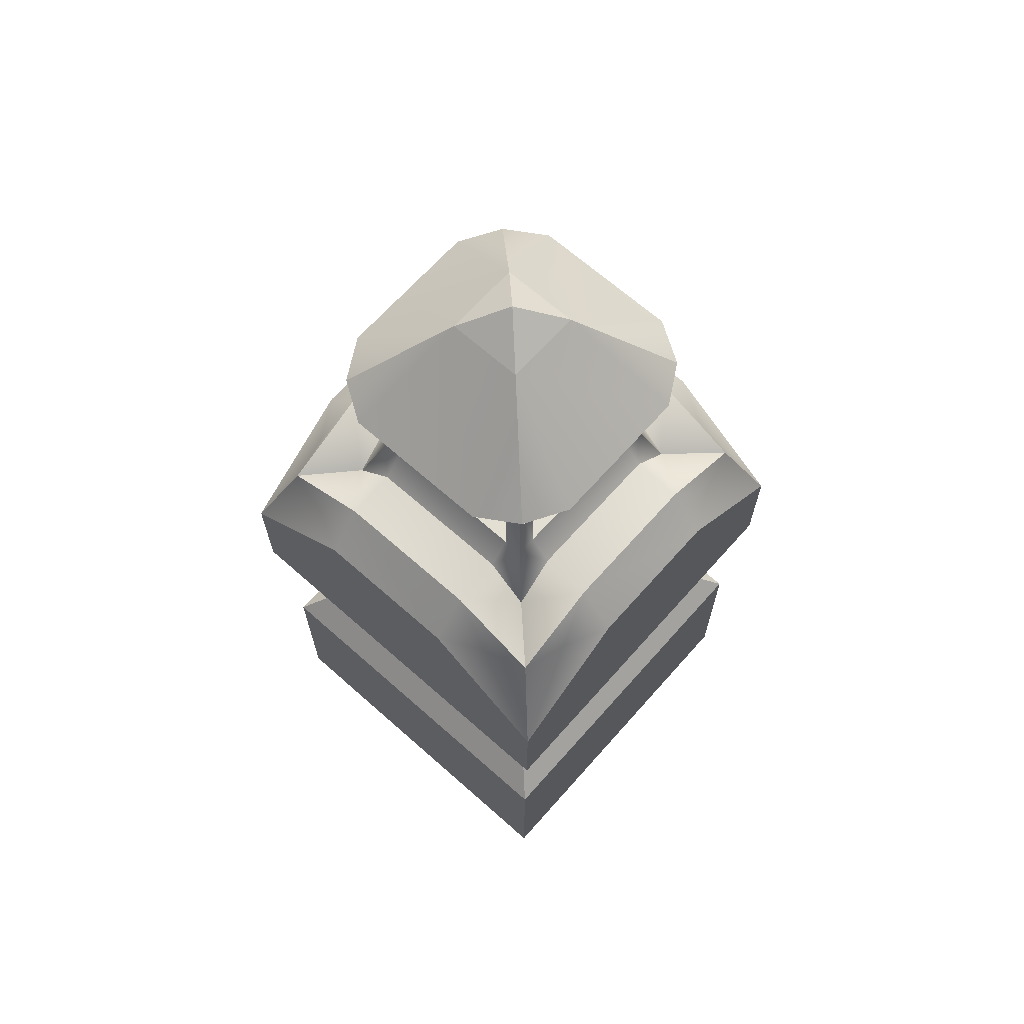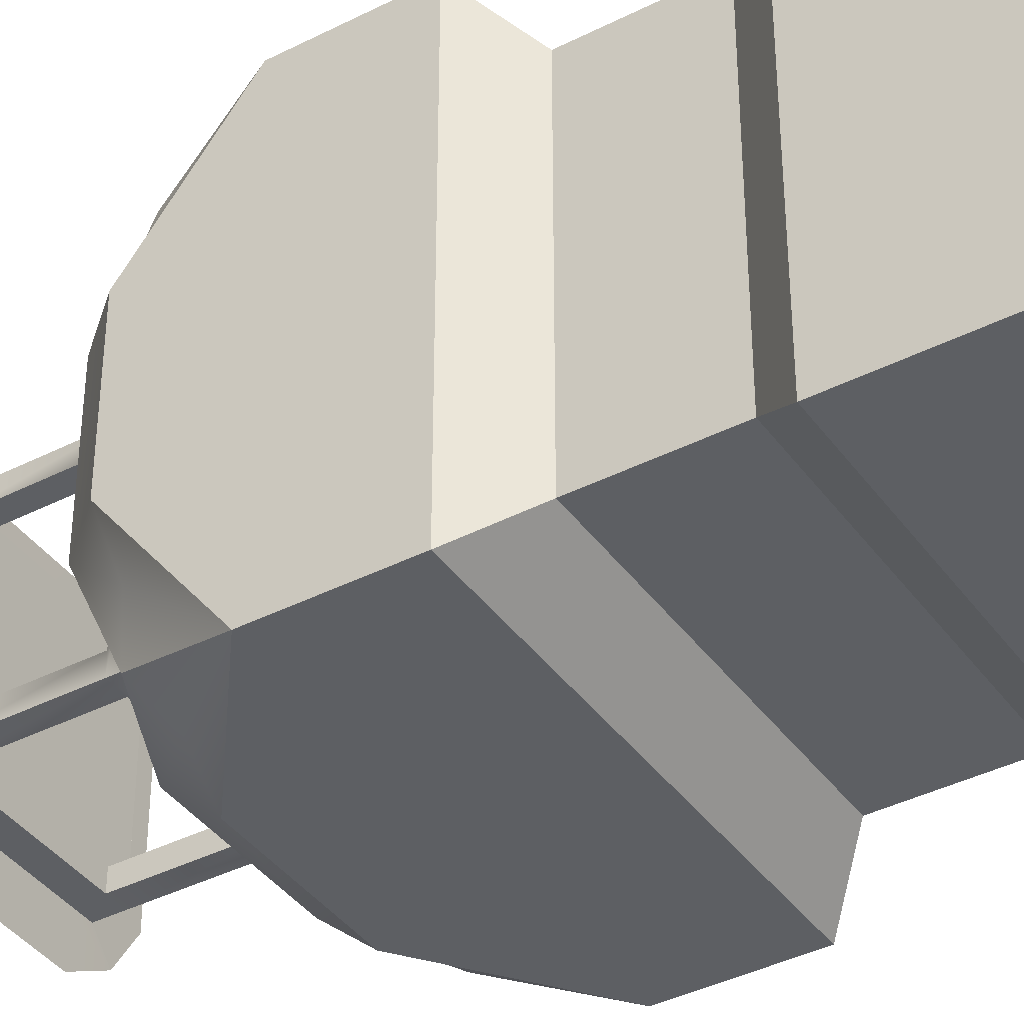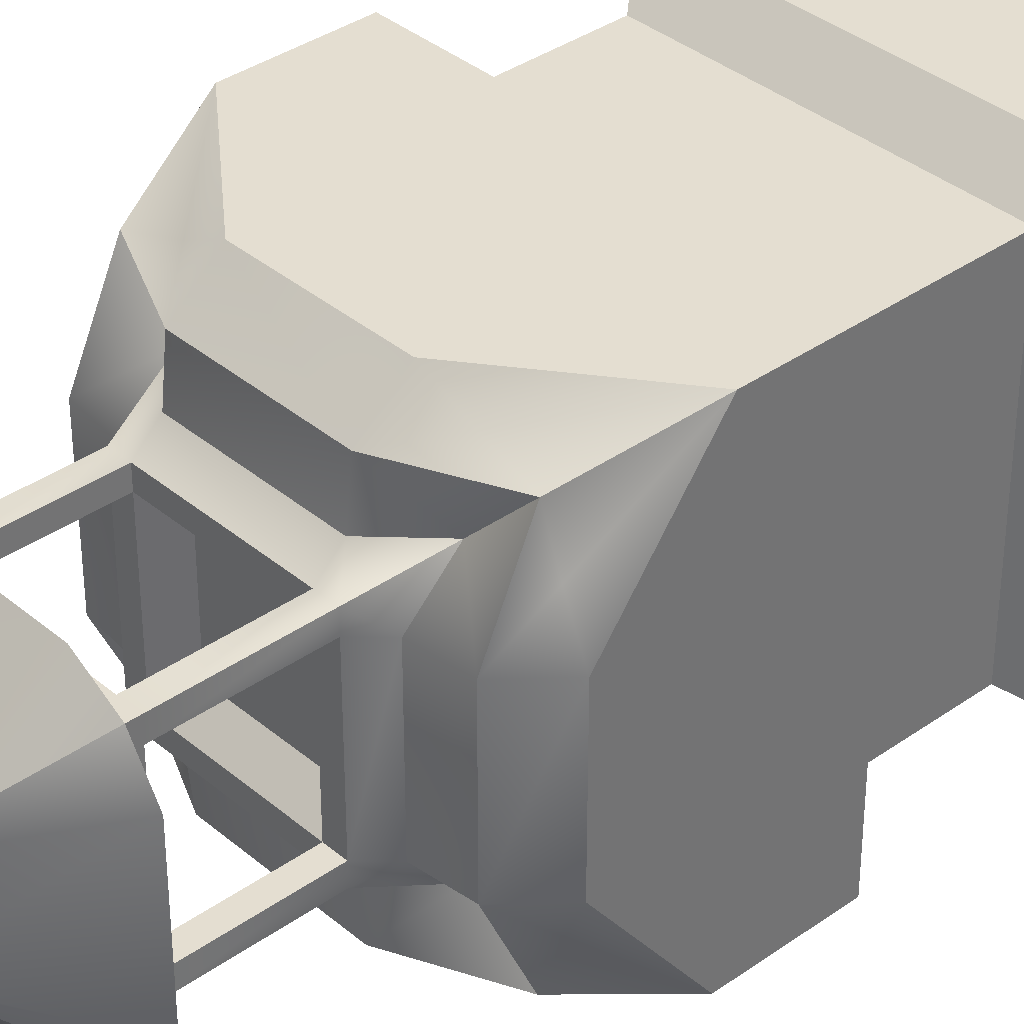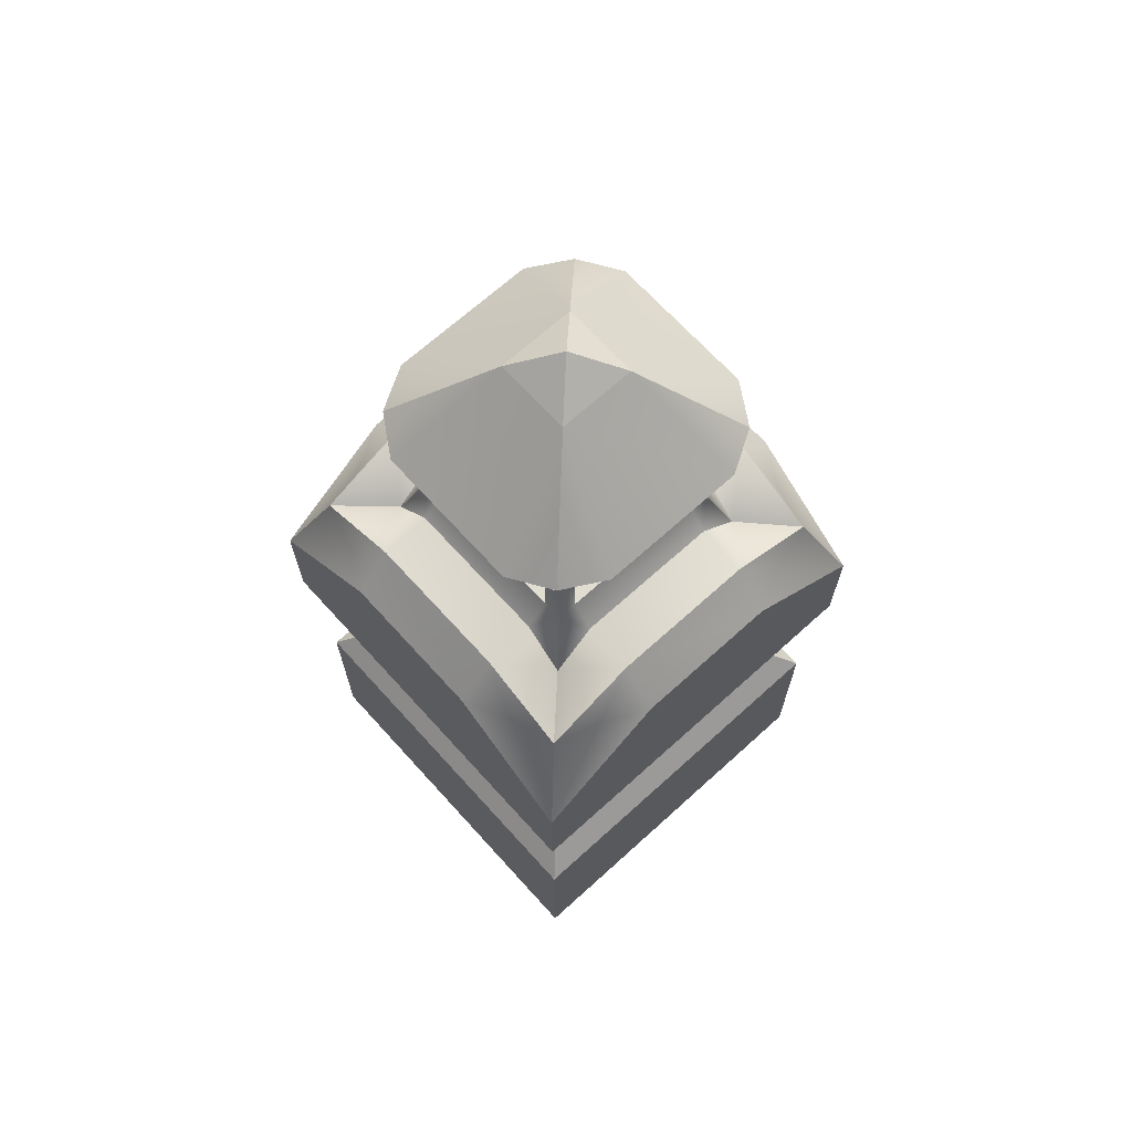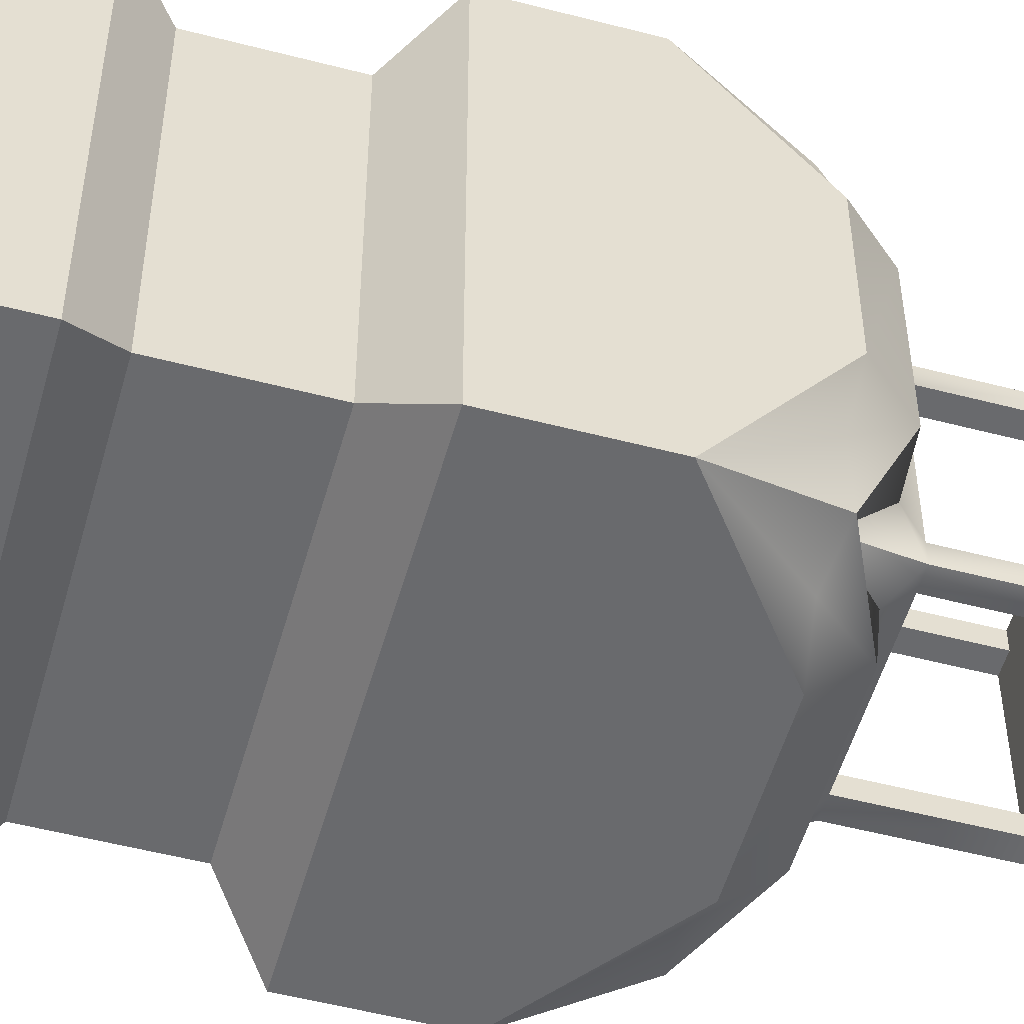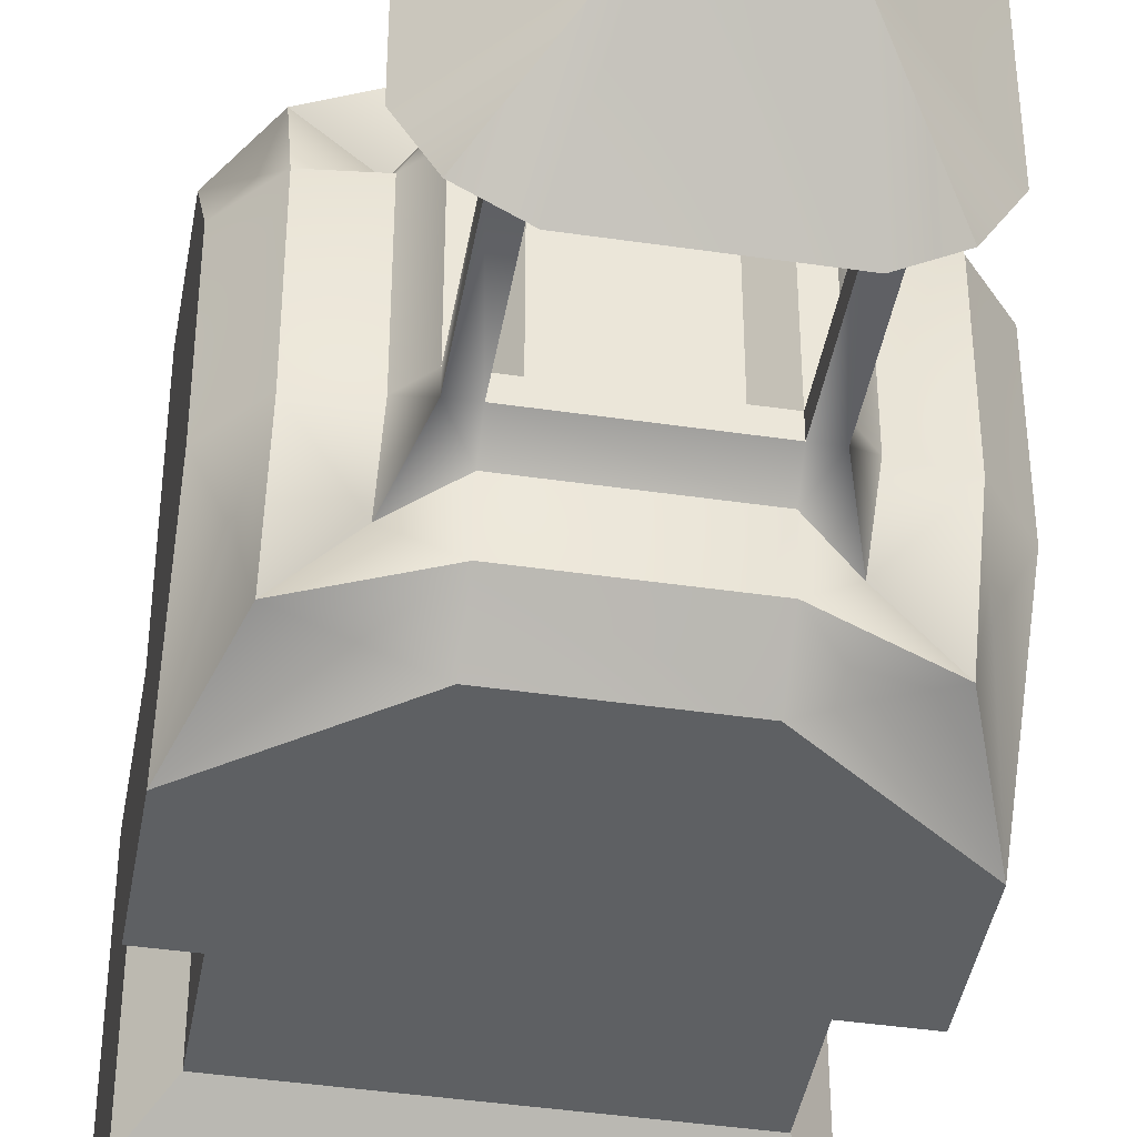
<metadata>
{"format":"obj","ext":"obj","renderer":"f3d","projection":"perspective","resolution":1024,"background":"white","views":[{"elev":67.0,"azim":131.6,"up":"+Y"},{"elev":-39.8,"azim":-57.8,"up":"+Z"},{"elev":36.4,"azim":-132.6,"up":"+Z"},{"elev":68.4,"azim":137.8,"up":"+Y"},{"elev":-53.1,"azim":74.4,"up":"+Z"},{"elev":-42.5,"azim":170.1,"up":"+Z"}]}
</metadata>
<code>
g default
v -0.1955 0 0.1955
v 0.1955 0 0.1955
v -0.1955 0.2123 0.1955
v 0.1955 0.2123 0.1955
v -0.1955 0.2123 -0.1955
v 0.1955 0.2123 -0.1955
v -0.1955 0 -0.1955
v 0.1955 0 -0.1955
v -0.1626 0.2517 0.1626
v 0.1626 0.2517 0.1626
v 0.1626 0.2517 -0.1626
v -0.1626 0.2517 -0.1626
v -0.1626 0.3671 0.1626
v 0.1626 0.3671 0.1626
v 0.1626 0.3671 -0.1626
v -0.1626 0.3671 -0.1626
v -0.207 0.4124 0.207
v 0.207 0.4124 0.207
v 0.207 0.4124 -0.207
v -0.207 0.4124 -0.207
v -0.207 0.5325 0.207
v 0.207 0.5325 0.207
v 0.207 0.5325 -0.207
v -0.207 0.5325 -0.207
v -0.1696 0.6326 0.1697
v 0.1697 0.6326 0.1697
v 0.1697 0.6326 -0.1697
v -0.1696 0.6326 -0.1697
v -0.1183 0.6381 0.1183
v 0.1183 0.6381 0.1183
v 0.1183 0.6381 -0.1183
v -0.1183 0.6381 -0.1183
v -0.1183 0.8585 0.1183
v 0.1183 0.8585 0.1183
v 0.1183 0.8585 -0.1183
v -0.1183 0.8585 -0.1183
v -0.04042 0.959 0.03949
v 0.03937 0.959 0.03949
v 0.03937 0.959 -0.03945
v -0.04042 0.959 -0.03945
v -0.09623 0.7043 0.09623
v 0.09623 0.7043 0.09623
v 0.09623 0.8578 0.09623
v -0.09623 0.8578 0.09623
v 0.09623 0.7043 -0.09623
v 0.09623 0.8578 -0.09623
v -0.09623 0.7043 -0.09623
v -0.09623 0.8578 -0.09623
v 0.09623 0.8321 0.09623
v -0.09623 0.8321 0.09623
v 0.09623 0.8321 -0.09623
v -0.09623 0.8321 -0.09623
v 0.09623 0.7043 0.07657
v 0.09623 0.7043 -0.07657
v 0.09623 0.8321 -0.07657
v 0.09623 0.8321 0.07657
v -0.09623 0.7043 0.07657
v -0.09623 0.7043 -0.07657
v -0.09623 0.8321 0.07657
v -0.09623 0.8321 -0.07657
v -0.07558 0.7043 0.09623
v 0.07558 0.7043 0.09623
v 0.07558 0.8321 0.09623
v -0.07558 0.8321 0.09623
v -0.07558 0.7043 -0.09623
v 0.07558 0.7043 -0.09623
v -0.07558 0.8321 -0.09623
v 0.07558 0.8321 -0.09623
v 0.1183 0.6813 0.07657
v 0.1697 0.6758 0.07657
v 0.207 0.6326 0.07657
v 0.207 0.4124 0.07657
v 0.1626 0.3671 0.07657
v 0.1626 0.2517 0.07657
v 0.1955 0.2123 0.07657
v 0.1955 0 0.07657
v -0.1955 0 0.07657
v -0.1955 0.2123 0.07657
v -0.1626 0.2517 0.07657
v -0.1626 0.3671 0.07657
v -0.207 0.4124 0.07657
v -0.207 0.6326 0.07657
v -0.1696 0.6758 0.07657
v -0.1183 0.6813 0.07657
v -0.1183 0.6813 -0.07657
v -0.1696 0.6758 -0.07657
v -0.207 0.6326 -0.07657
v -0.207 0.4124 -0.07657
v -0.1626 0.3671 -0.07657
v -0.1626 0.2517 -0.07657
v -0.1955 0.2123 -0.07657
v -0.1955 0 -0.07657
v 0.1955 0 -0.07657
v 0.1955 0.2123 -0.07657
v 0.1626 0.2517 -0.07657
v 0.1626 0.3671 -0.07657
v 0.207 0.4124 -0.07657
v 0.207 0.6326 -0.07657
v 0.1697 0.6758 -0.07657
v 0.1183 0.6813 -0.07657
v -0.07558 0.6813 0.1183
v -0.07558 0.6758 0.1697
v -0.07558 0.6326 0.207
v -0.07558 0.4124 0.207
v -0.07558 0.3671 0.1626
v -0.07558 0.2517 0.1626
v -0.07558 0.2123 0.1955
v -0.07558 0 0.1955
v -0.07558 0 -0.1955
v -0.07558 0.2123 -0.1955
v -0.07558 0.2517 -0.1626
v -0.07558 0.3671 -0.1626
v -0.07558 0.4124 -0.207
v -0.07558 0.6326 -0.207
v -0.07558 0.6758 -0.1697
v -0.07558 0.6813 -0.1183
v 0.07558 0.6813 -0.1183
v 0.07558 0.6758 -0.1697
v 0.07558 0.6326 -0.207
v 0.07558 0.4124 -0.207
v 0.07558 0.3671 -0.1626
v 0.07558 0.2517 -0.1626
v 0.07558 0.2123 -0.1955
v 0.07558 0 -0.1955
v 0.07558 0 0.1955
v 0.07558 0.2123 0.1955
v 0.07558 0.2517 0.1626
v 0.07558 0.3671 0.1626
v 0.07558 0.4124 0.207
v 0.07558 0.6326 0.207
v 0.07558 0.6758 0.1697
v 0.07558 0.6813 0.1183
v 0.07558 0.7043 0.07657
v 0.07558 0.7043 -0.07657
v -0.07558 0.7043 0.07657
v -0.07558 0.7043 -0.07657
v 0.05356 0.6812 0.05426
v 0.05356 0.6812 -0.05426
v -0.05356 0.6812 -0.05426
v -0.05356 0.6812 0.05426
v -0.09623 0.8578 0.07657
v -0.1445 0.8585 0.07657
v 0.1445 0.8585 0.07657
v 0.09623 0.8578 0.07657
v -0.09623 0.8578 -0.07657
v -0.1445 0.8585 -0.07657
v 0.1445 0.8585 -0.07657
v 0.09623 0.8578 -0.07657
v 0.07558 0.8578 -0.09623
v 0.07558 0.8585 -0.1429
v 0.07558 0.8585 0.1429
v 0.07558 0.8578 0.09623
v -0.07558 0.8578 -0.09623
v -0.07558 0.8585 -0.1429
v -0.07558 0.8585 0.1429
v -0.07558 0.8578 0.09623
v -0.000526 0.9912 2e-05
v -0.1209 0.6264 -0.1825
v -0.1827 0.6256 -0.1222
v 0.1826 0.6261 -0.1218
v 0.1214 0.6258 -0.1827
v 0.1207 0.6266 0.1825
v 0.1826 0.6262 0.1217
v -0.182 0.6284 0.1197
v -0.119 0.6285 0.182
v 0.07558 0.8321 -0.07657
v 0.07558 0.8321 0.07657
v -0.07558 0.8321 -0.07657
v -0.07558 0.8321 0.07657
g StoneLantern_Base CompletedStuff
f 107 108 125 126
f 109 110 123 124
f 75 76 93 94
f 91 92 77 78
f 106 107 126 127
f 74 75 94 95
f 122 123 110 111
f 90 91 78 79
f 105 106 127 128
f 73 74 95 96
f 121 122 111 112
f 89 90 79 80
f 104 105 128 129
f 72 73 96 97
f 120 121 112 113
f 88 89 80 81
f 103 104 129 130
f 71 72 97 98
f 119 120 113 114
f 87 88 81 82
f 102 103 130 131
f 70 71 98 99
f 118 119 114 115
f 86 87 82 83
f 101 102 131 132
f 69 70 99 100
f 117 118 115 116
f 85 86 83 84
f 38 151 34
f 39 147 35
f 35 150 39
f 36 146 40
f 61 101 132 62
f 34 151 152 43
f 53 69 100 54
f 35 147 148 46
f 66 117 116 65
f 149 150 35 46
f 58 85 84 57
f 145 146 36 48
f 43 152 63 49
f 46 148 55 51
f 68 149 46 51
f 60 145 48 52
f 45 51 55 54
f 49 42 53 56
f 41 50 59 57
f 52 47 58 60
f 42 49 63 62
f 50 41 61 64
f 47 52 67 65
f 51 45 66 68
f 42 69 53
f 30 70 69
f 163 71 70
f 18 72 71 22
f 14 73 72 18
f 10 74 73 14
f 4 75 74 10
f 2 76 75 4
f 78 77 1 3
f 79 78 3 9
f 80 79 9 13
f 81 80 13 17
f 82 81 17 21
f 83 164 25
f 84 83 29
f 57 84 41
f 47 85 58
f 32 86 85
f 159 87 86
f 20 88 87 24
f 16 89 88 20
f 12 90 89 16
f 5 91 90 12
f 7 92 91 5
f 94 93 8 6
f 95 94 6 11
f 96 95 11 15
f 97 96 15 19
f 98 97 19 23
f 99 160 27
f 100 99 31
f 54 100 45
f 41 101 61
f 29 102 101
f 165 103 102
f 17 104 103 21
f 13 105 104 17
f 9 106 105 13
f 3 107 106 9
f 1 108 107 3
f 5 110 109 7
f 111 110 5 12
f 112 111 12 16
f 113 112 16 20
f 114 113 20 24
f 115 158 28
f 116 115 32
f 65 116 47
f 45 117 66
f 27 118 31
f 161 119 118
f 19 120 119 23
f 15 121 120 19
f 11 122 121 15
f 6 123 122 11
f 124 123 6 8
f 126 125 2 4
f 127 126 4 10
f 128 127 10 14
f 129 128 14 18
f 130 129 18 22
f 131 162 26
f 132 131 30
f 62 132 42
f 135 136 58 57
f 53 54 134 133
f 61 62 133 135
f 137 138 139 140
f 66 65 136 134
f 133 134 138 137
f 134 136 139 138
f 136 135 140 139
f 135 133 137 140
f 44 141 59 50
f 33 142 141 44
f 37 142 33
f 34 143 38
f 144 143 34 43
f 56 144 43 49
f 59 141 145 60
f 141 142 146 145
f 40 146 142 37
f 38 143 147 39
f 148 147 143 144
f 55 148 144 56
f 67 153 149 68
f 153 154 150 149
f 39 150 154 40
f 37 155 151 38
f 152 151 155 156
f 63 152 156 64
f 48 153 67 52
f 36 154 153 48
f 40 154 36
f 33 155 37
f 156 155 33 44
f 64 156 44 50
f 59 60 168 169
f 40 37 157
f 37 38 157
f 38 39 157
f 39 40 157
f 26 163 70
f 131 130 162
f 99 98 160
f 27 161 118
f 115 114 158
f 28 159 86
f 83 82 164
f 25 165 102
f 31 99 27
f 31 118 117
f 45 100 31
f 31 117 45
f 32 115 28
f 28 86 32
f 47 116 32
f 32 85 47
f 158 114 24
f 28 158 24
f 24 159 28
f 24 87 159
f 160 98 23
f 27 160 23
f 23 161 27
f 23 119 161
f 162 130 22
f 26 162 22
f 22 163 26
f 22 71 163
f 30 131 26
f 26 70 30
f 42 132 30
f 30 69 42
f 164 82 21
f 25 164 21
f 21 165 25
f 21 103 165
f 29 83 25
f 25 102 29
f 41 84 29
f 29 101 41
f 167 166 55 56
f 67 68 166 168
f 169 168 166 167
f 63 64 169 167
f 66 134 166 68
f 134 54 55 166
f 53 133 167 56
f 133 62 63 167
f 61 135 169 64
f 135 57 59 169
f 136 65 67 168
f 58 136 168 60

</code>
